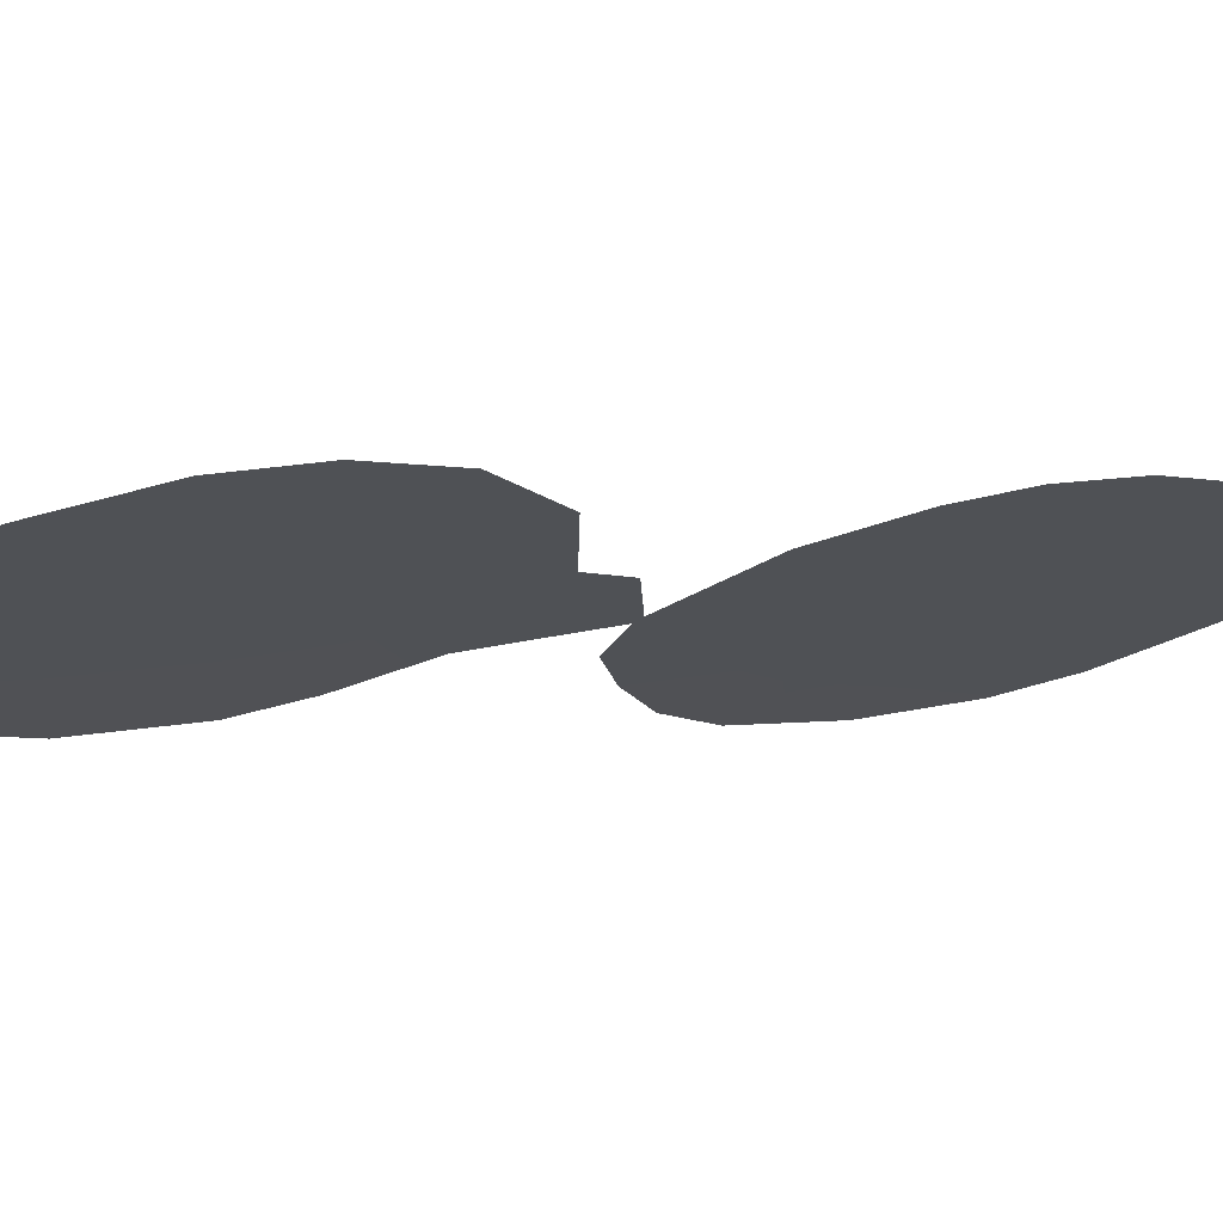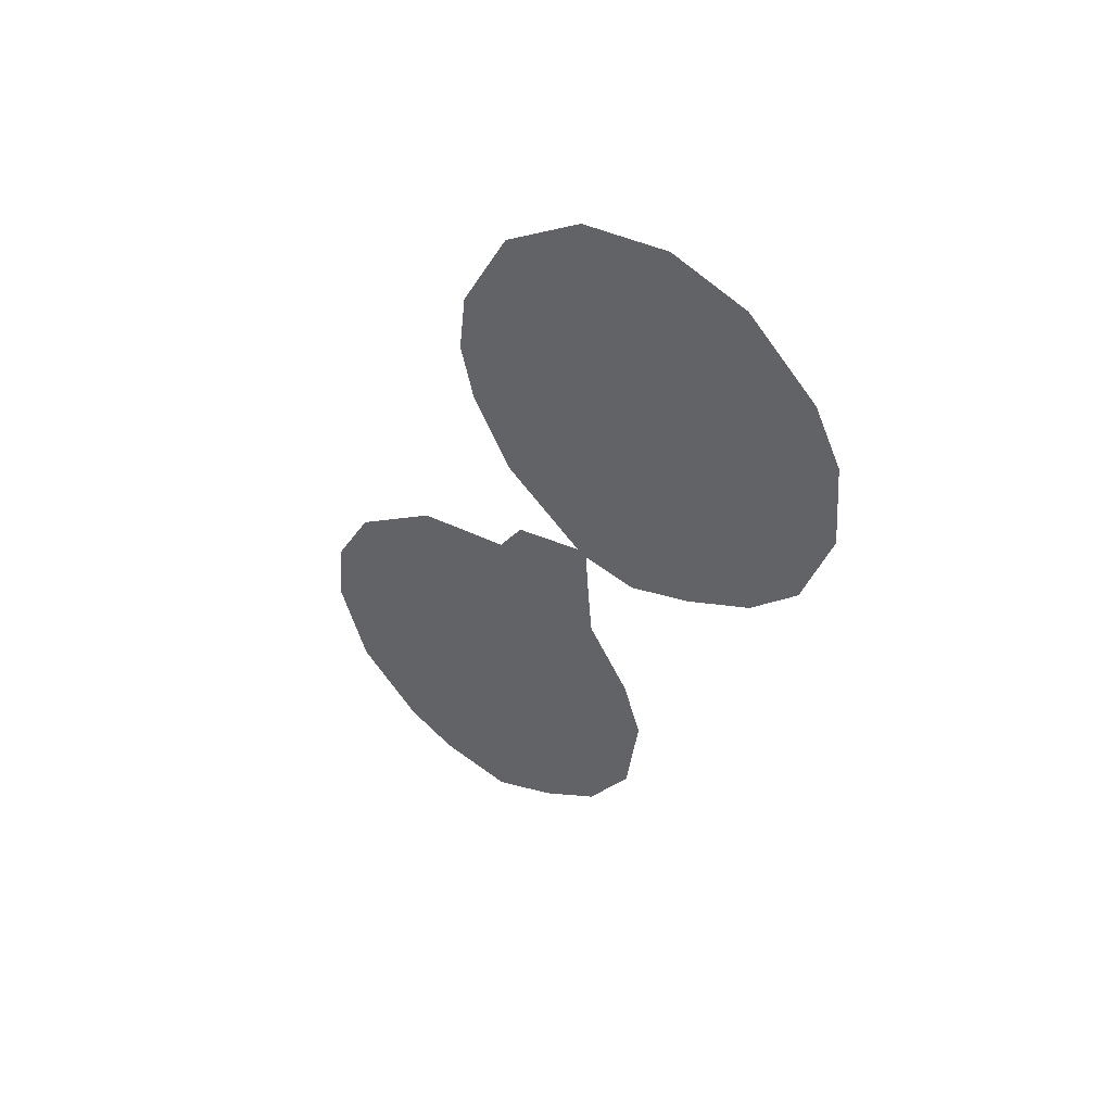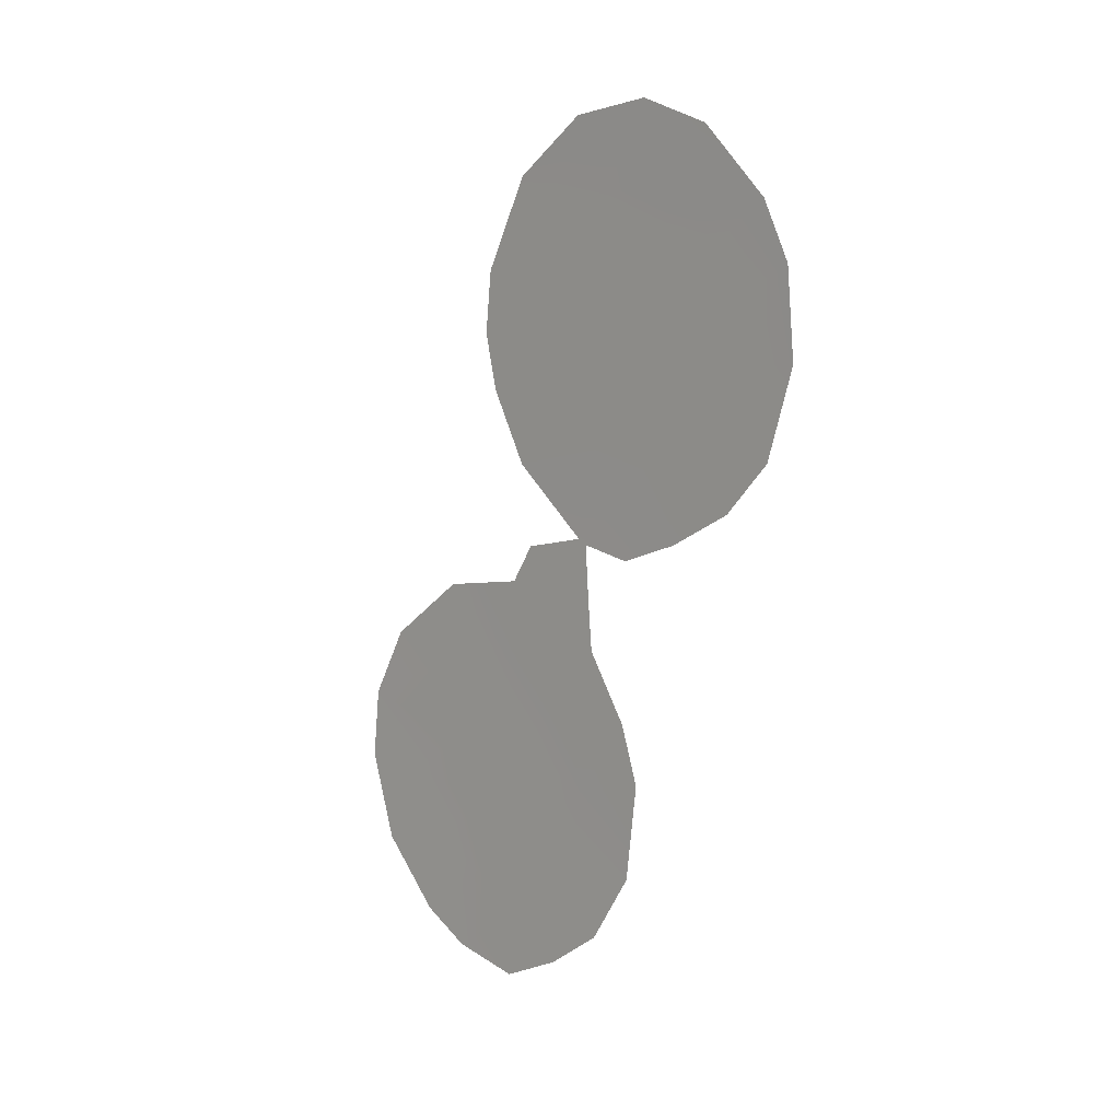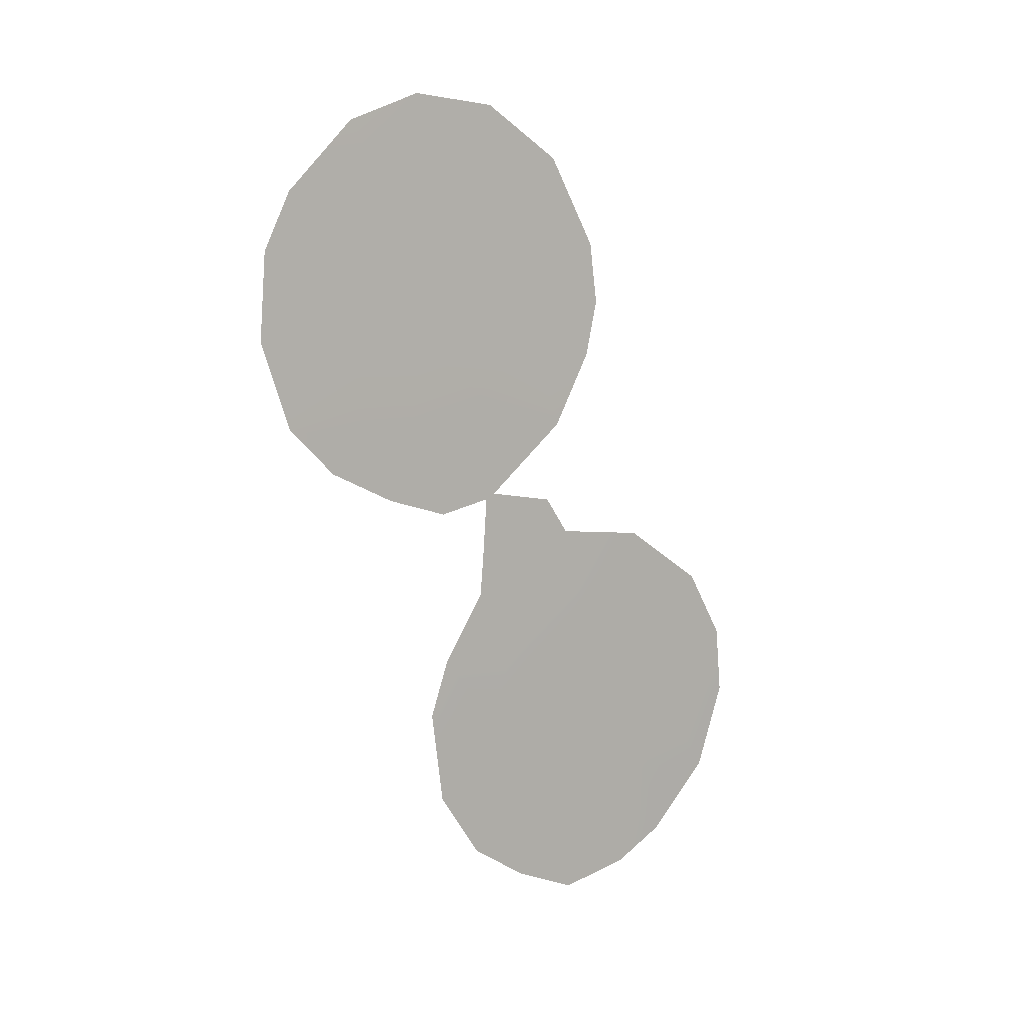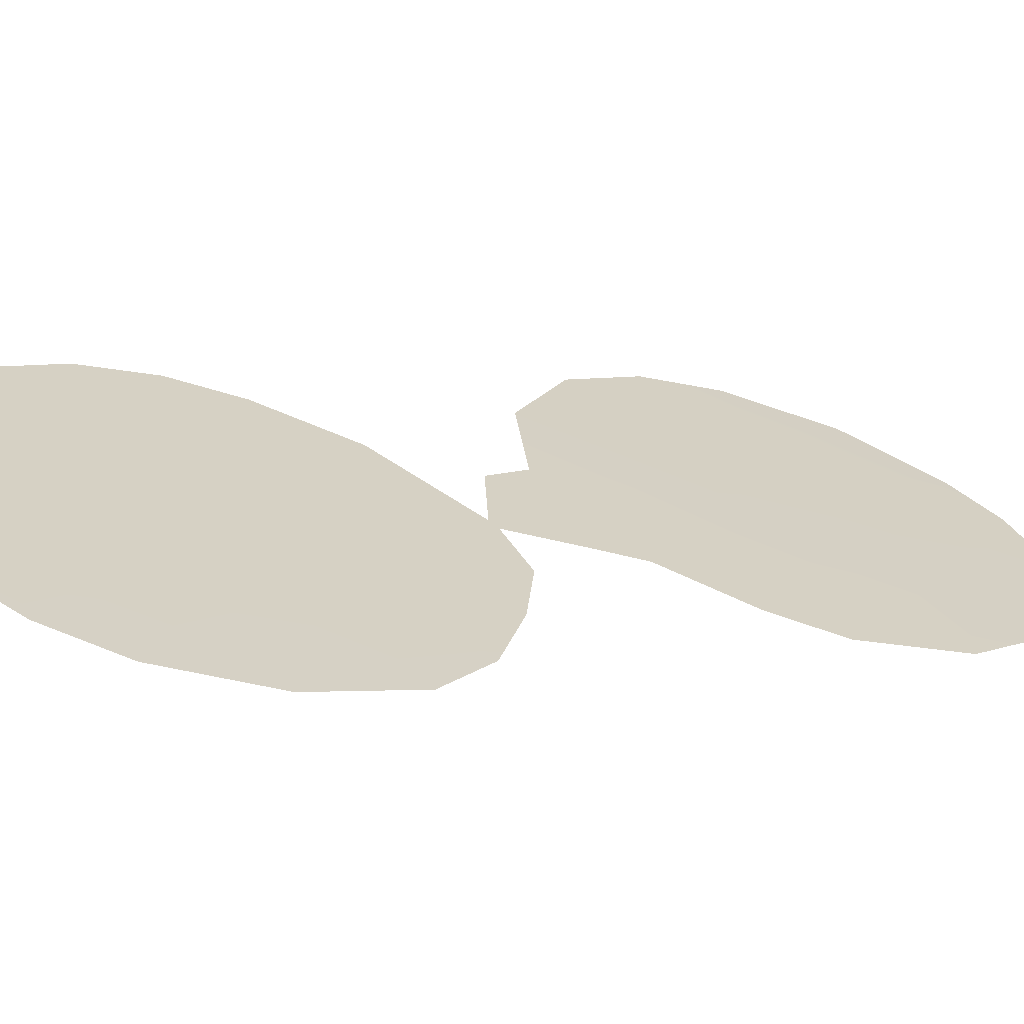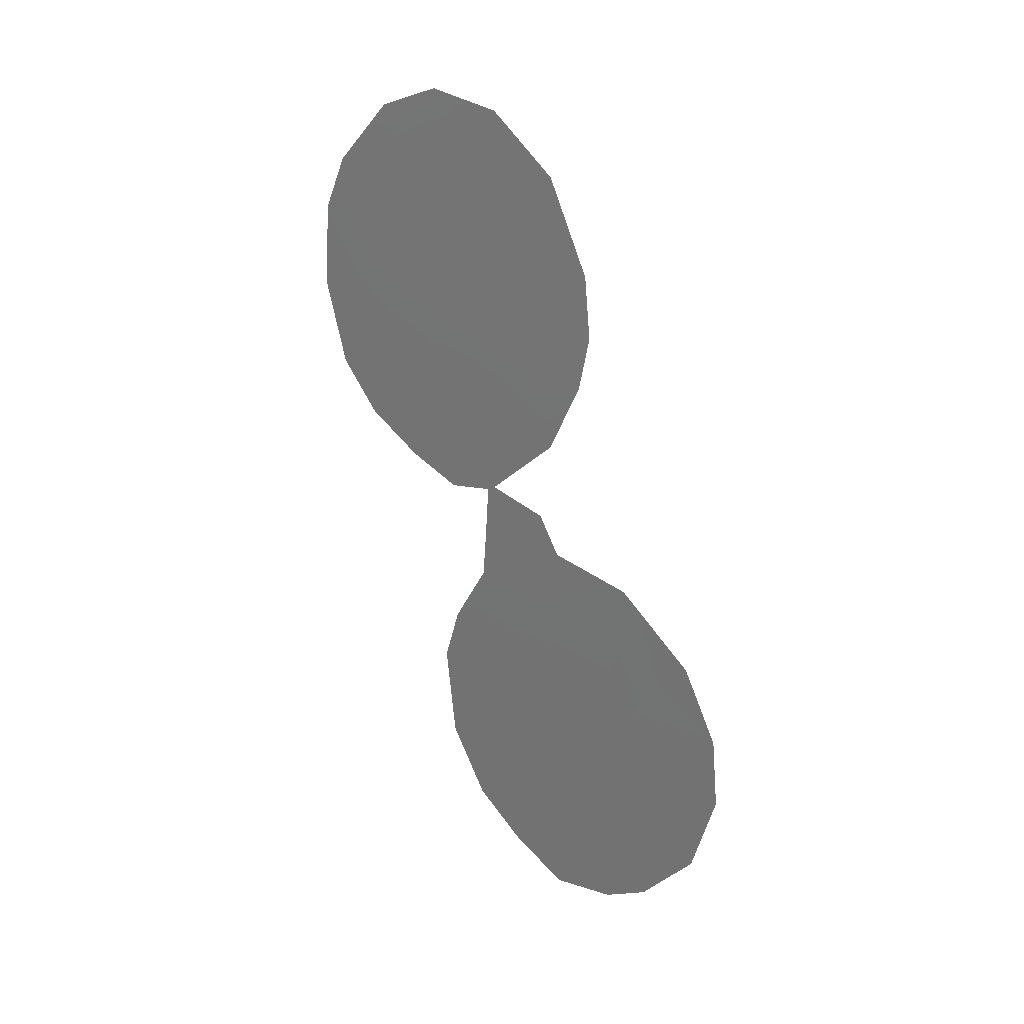
<metadata>
{"format":"obj","ext":"obj","renderer":"f3d","projection":"perspective","resolution":1024,"background":"white","views":[{"elev":35.9,"azim":76.3,"up":"+Z"},{"elev":47.7,"azim":159.5,"up":"+Y"},{"elev":6.6,"azim":171.6,"up":"+Y"},{"elev":9.8,"azim":-87.4,"up":"+Y"},{"elev":-28.5,"azim":-111.6,"up":"+Z"},{"elev":24.2,"azim":-10.2,"up":"+Y"}]}
</metadata>
<code>
v -68.34 30 57.79
v -67.25 28.89 59.33
v -67.22 31.06 59.34
v -64.85 30.59 62.68
v -65.67 20.71 61.6
v -62.99 16.57 65.26
v -67.81 33.02 58.48
v -69.77 29.08 55.78
v -69.37 26.92 56.37
v -66.88 24.43 59.89
v -64.83 26.52 62.76
v -67.11 19.13 59.58
v -66.93 16.81 59.82
v -65.94 34.77 61.05
v -64.17 31.24 63.6
v -63.33 23.33 64.86
v -64.27 28.33 63.52
v -67.18 35.01 59.32
v -66.24 22.17 60.8
v -65.99 24.84 61.14
v -65.01 24.53 62.51
v -64.66 23.61 63
v -64.08 29.71 63.77
v -65.46 14.24 61.84
v -66.12 24.71 60.95
v -64.53 13.57 63.12
v -61.83 16.31 66.84
v -63.47 13.96 64.58
v -65.92 31.01 61.16
v -69.08 29.04 56.76
v -61.42 18.45 67.41
v -69.26 32.63 56.45
v -66.2 27.37 60.83
v -62.1 21.87 66.53
v -67.77 24.92 58.64
v -62.66 20.96 65.75
v -69.66 31.22 55.9
v -67.38 26.92 59.18
v -61.53 20.17 67.29
v -62.54 18.3 65.9
v -65.35 22.8 62.04
v -68.28 26.46 57.92
v -68.71 25.73 57.32
v -64.84 33.46 62.63
v -63.45 20.84 64.67
v -65.73 16.27 61.49
v -66.3 15.17 60.69
v -63.86 15.99 64.08
v -66.7 25.58 60.14
v -66.18 23.28 60.88
v -66.84 20.54 59.96
v -62.73 14.66 65.59
v -68.26 34.33 57.81
v -64.44 21.89 63.31
v -66.35 29.57 60.6
v -64.67 15.16 62.95
v -66.5 32.93 60.31
v -65.27 28.99 62.12
v -68.28 28.02 57.9
v -68.42 31.64 57.66
v -66.02 18.65 61.1
v -65.33 32.46 61.96
v -64.89 17.23 62.66
v -64.74 19.64 62.88
v -63.31 19.36 64.85
v -63.88 17.84 64.05
f 42 38 35
f 59 2 38
f 3 2 1
f 41 19 50
f 41 21 22
f 22 54 41
f 30 8 37
f 37 1 30
f 30 9 8
f 31 27 40
f 3 1 60
f 29 58 55
f 61 13 12
f 10 35 49
f 35 43 42
f 32 60 37
f 11 33 58
f 14 57 18
f 1 59 30
f 33 49 38
f 38 2 33
f 1 2 59
f 49 33 20
f 25 49 20
f 50 21 41
f 20 33 11
f 9 30 59
f 12 51 61
f 44 15 62
f 23 17 58
f 49 35 38
f 38 42 59
f 54 45 64
f 39 31 40
f 46 47 13
f 47 46 24
f 41 54 5
f 46 63 56
f 49 25 10
f 50 25 20
f 5 19 41
f 21 50 20
f 46 13 61
f 46 61 63
f 51 19 5
f 28 48 52
f 23 4 15
f 3 60 7
f 53 18 7
f 7 18 57
f 24 56 26
f 28 26 56
f 16 54 22
f 9 42 43
f 52 6 27
f 46 56 24
f 58 4 23
f 3 55 2
f 55 58 33
f 60 1 37
f 55 3 29
f 11 58 17
f 33 2 55
f 57 14 62
f 7 32 53
f 4 58 29
f 9 59 42
f 62 15 4
f 29 62 4
f 7 60 32
f 57 62 29
f 36 34 39
f 44 62 14
f 7 57 3
f 45 54 16
f 63 48 56
f 48 6 52
f 40 6 66
f 48 28 56
f 29 3 57
f 40 27 6
f 64 45 65
f 40 65 39
f 64 5 54
f 51 5 61
f 61 64 63
f 65 66 64
f 39 65 36
f 5 64 61
f 48 66 6
f 36 45 16
f 63 66 48
f 40 66 65
f 34 36 16
f 66 63 64
f 65 45 36

</code>
